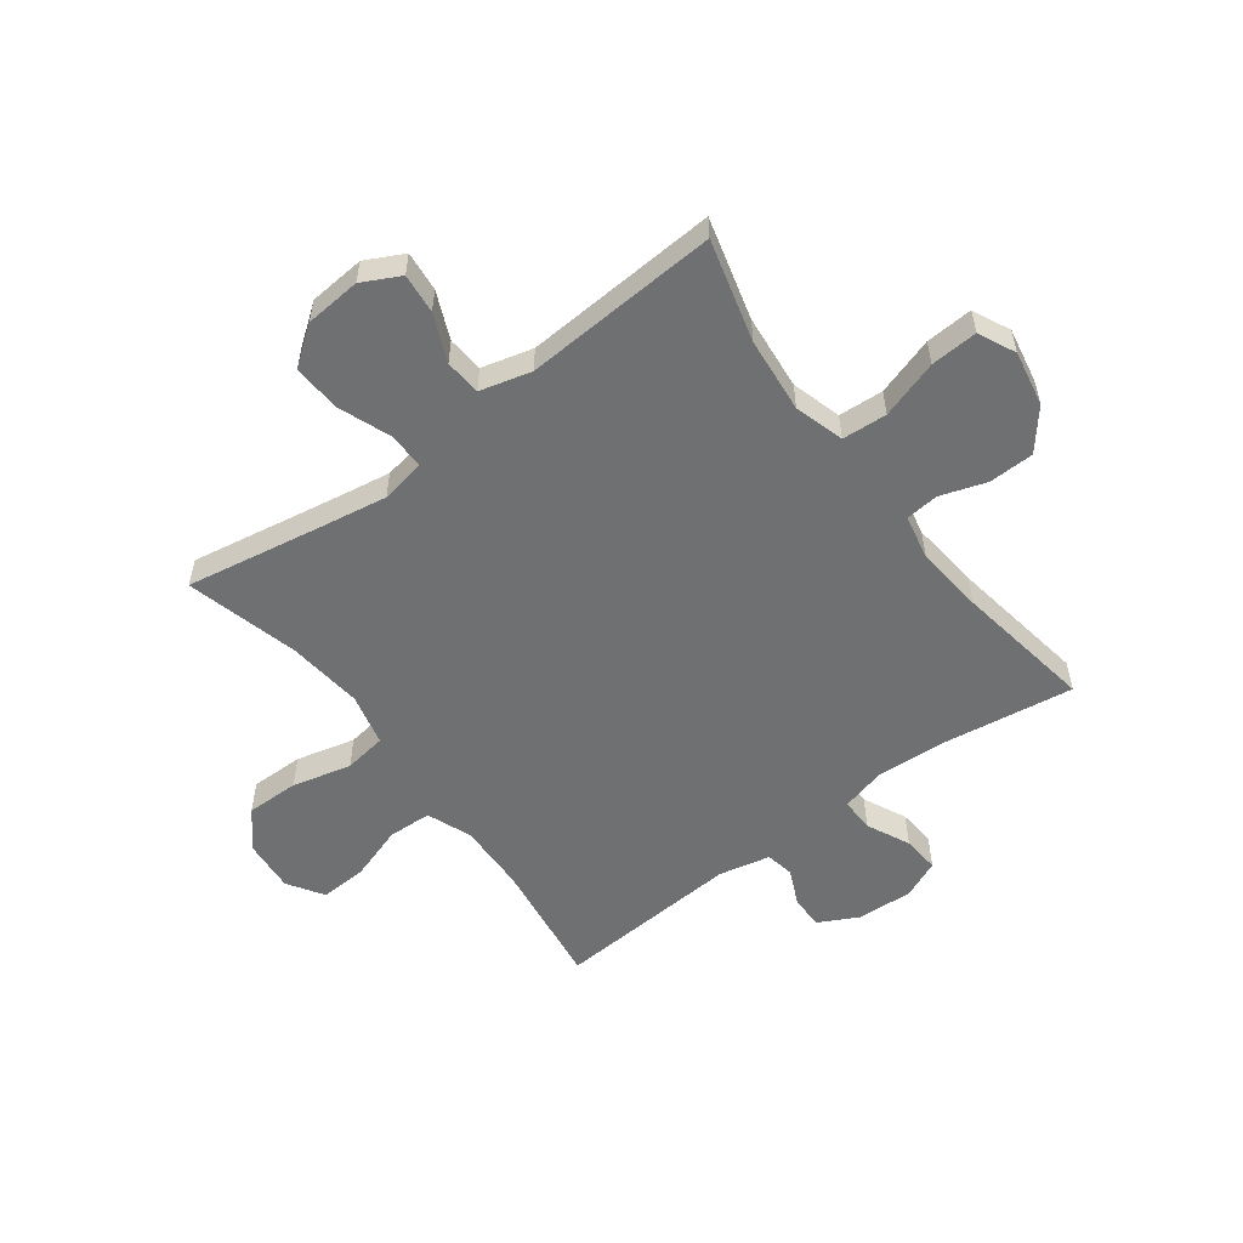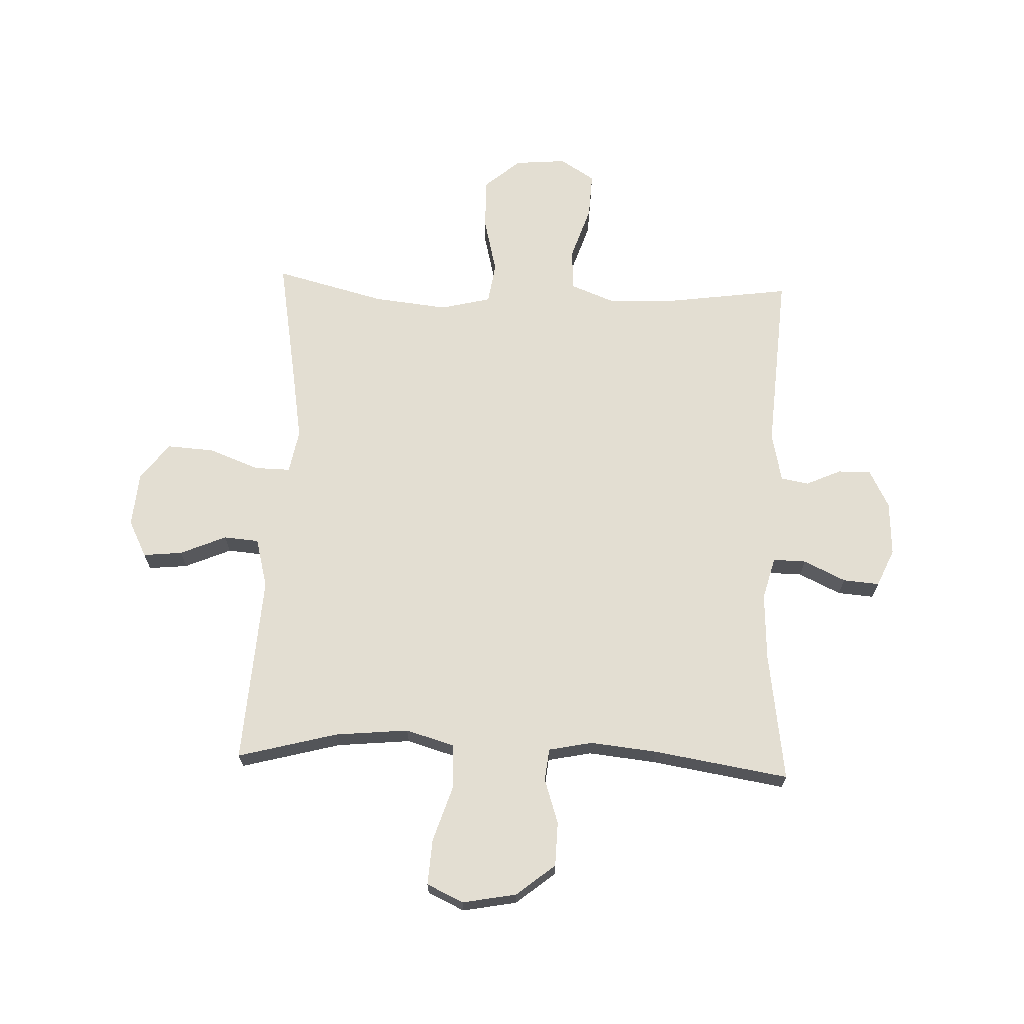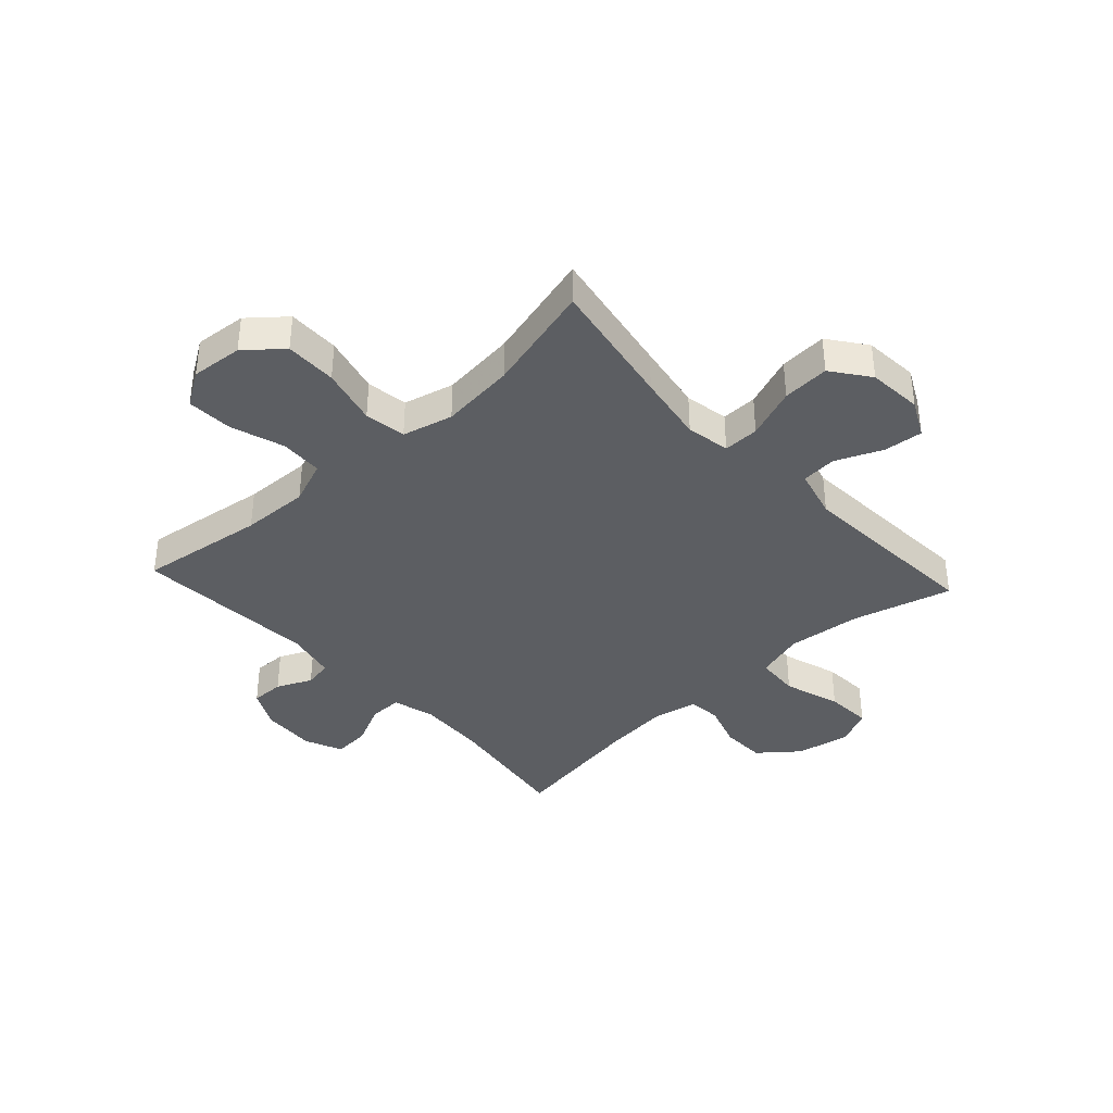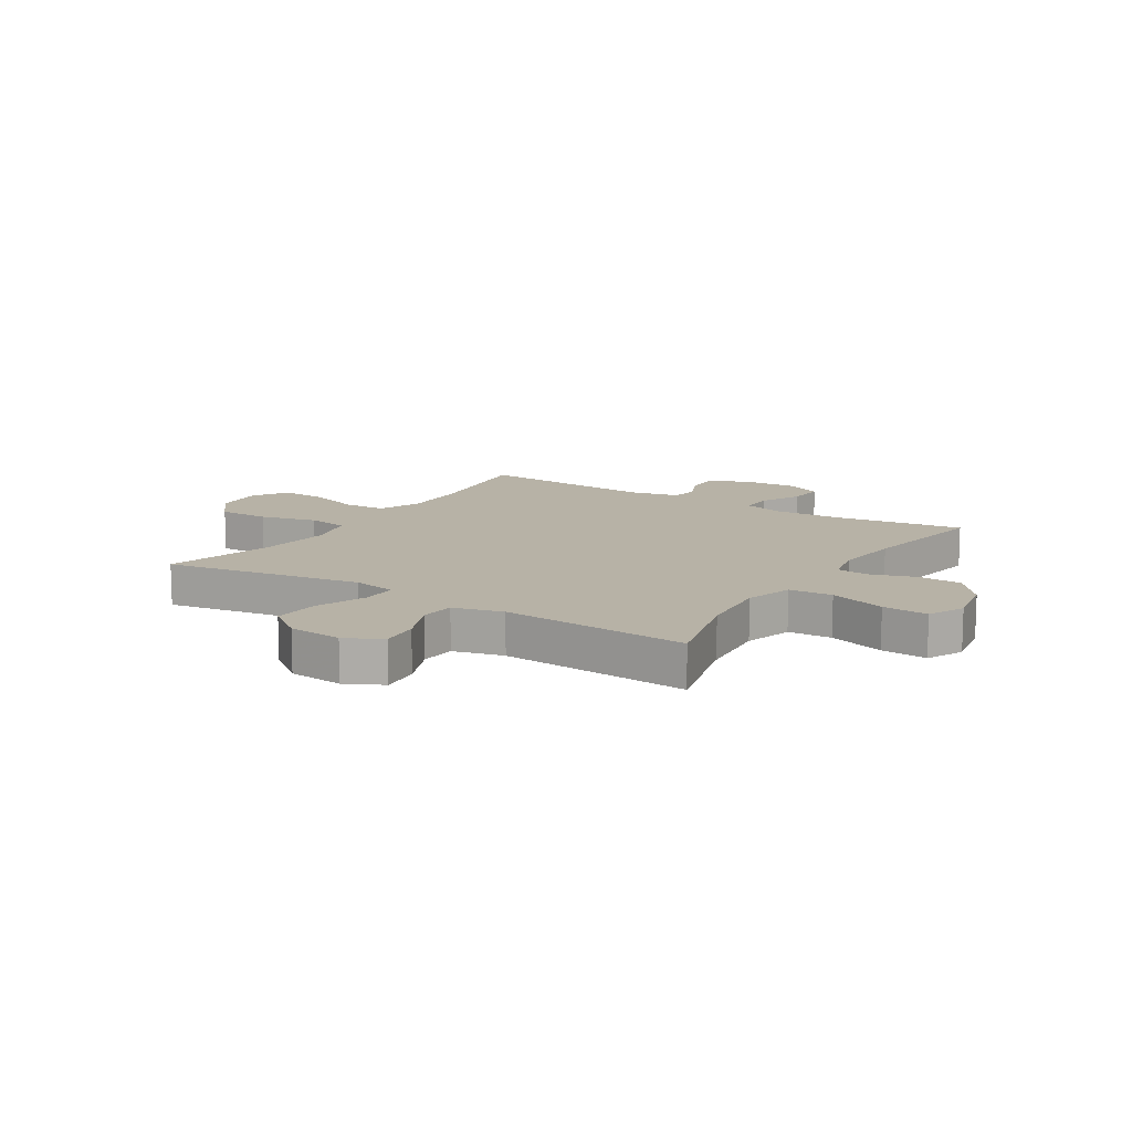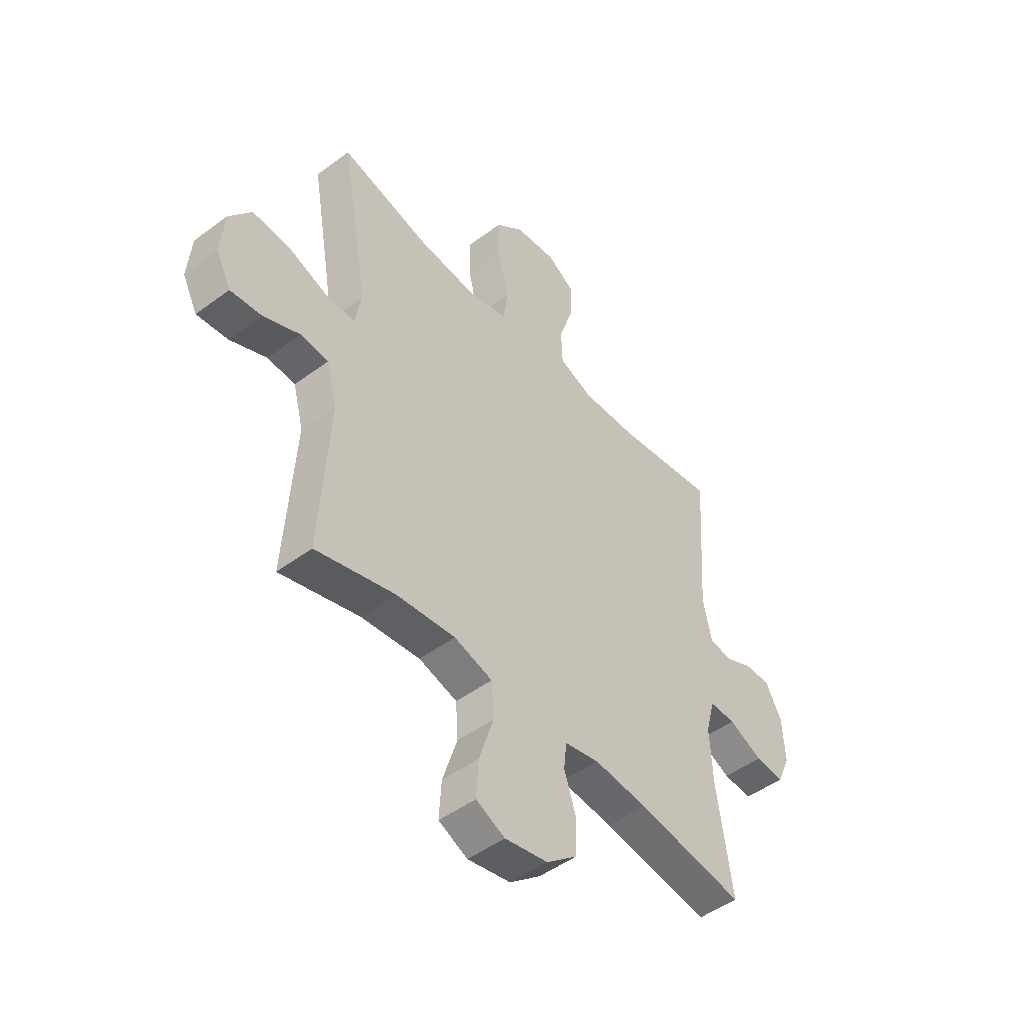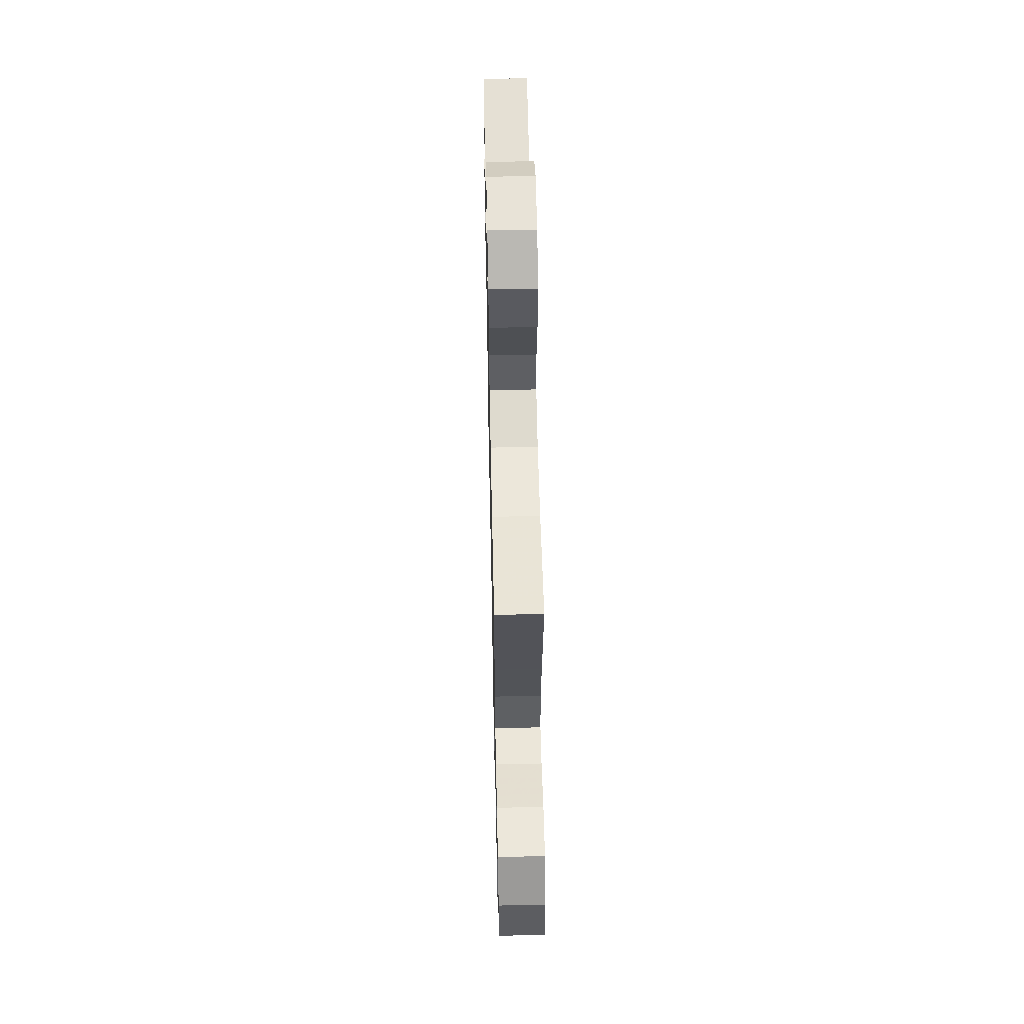
<metadata>
{"format":"obj","ext":"obj","renderer":"f3d","projection":"perspective","resolution":1024,"background":"white","views":[{"elev":-54.9,"azim":126.8,"up":"+Y"},{"elev":67.7,"azim":-177.7,"up":"+Y"},{"elev":-38.0,"azim":42.6,"up":"+Y"},{"elev":12.5,"azim":122.5,"up":"+Y"},{"elev":-48.3,"azim":129.8,"up":"+Z"},{"elev":57.4,"azim":88.8,"up":"+Z"}]}
</metadata>
<code>
v 0.5 0.07 -0.5
v 0.325 0.07 -0.453
v 0.195 0.07 -0.44
v 0.11 0.07 -0.465
v 0.105 0.07 -0.542
v 0.137 0.07 -0.642
v 0.142 0.07 -0.723
v 0.078 0.07 -0.753
v -0.017 0.07 -0.735
v -0.085 0.07 -0.68
v -0.087 0.07 -0.602
v -0.061 0.07 -0.523
v -0.067 0.07 -0.466
v -0.144 0.07 -0.45
v -0.262 0.07 -0.462
v -0.5 0.07 -0.5
v -0.467 0.07 -0.271
v -0.461 0.07 -0.152
v -0.481 0.07 -0.077
v -0.539 0.07 -0.078
v -0.613 0.07 -0.113
v -0.677 0.07 -0.118
v -0.706 0.07 -0.052
v -0.701 0.07 0.044
v -0.666 0.07 0.112
v -0.608 0.07 0.111
v -0.546 0.07 0.083
v -0.497 0.07 0.092
v -0.478 0.07 0.18
v -0.5 0.07 0.5
v -0.278 0.07 0.469
v -0.159 0.07 0.465
v -0.082 0.07 0.495
v -0.079 0.07 0.57
v -0.11 0.07 0.664
v -0.114 0.07 0.745
v -0.053 0.07 0.784
v 0.038 0.07 0.776
v 0.101 0.07 0.723
v 0.1 0.07 0.632
v 0.075 0.07 0.531
v 0.086 0.07 0.458
v 0.175 0.07 0.436
v 0.306 0.07 0.45
v 0.5 0.07 0.5
v 0.46 0.07 0.27
v 0.44 0.07 0.149
v 0.454 0.07 0.072
v 0.517 0.07 0.073
v 0.607 0.07 0.107
v 0.69 0.07 0.112
v 0.739 0.07 0.046
v 0.747 0.07 -0.05
v 0.714 0.07 -0.115
v 0.645 0.07 -0.108
v 0.564 0.07 -0.073
v 0.502 0.07 -0.078
v 0.479 0.07 -0.166
v 0.5 0 -0.5
v 0.325 0 -0.453
v 0.195 0 -0.44
v 0.11 0 -0.465
v 0.105 0 -0.542
v 0.137 0 -0.642
v 0.142 0 -0.723
v 0.078 0 -0.753
v -0.017 0 -0.735
v -0.085 0 -0.68
v -0.087 0 -0.602
v -0.061 0 -0.523
v -0.067 0 -0.466
v -0.144 0 -0.45
v -0.262 0 -0.462
v -0.5 0 -0.5
v -0.467 0 -0.271
v -0.461 0 -0.152
v -0.481 0 -0.077
v -0.539 0 -0.078
v -0.613 0 -0.113
v -0.677 0 -0.118
v -0.706 0 -0.052
v -0.701 0 0.044
v -0.666 0 0.112
v -0.608 0 0.111
v -0.546 0 0.083
v -0.497 0 0.092
v -0.478 0 0.18
v -0.5 0 0.5
v -0.278 0 0.469
v -0.159 0 0.465
v -0.082 0 0.495
v -0.079 0 0.57
v -0.11 0 0.664
v -0.114 0 0.745
v -0.053 0 0.784
v 0.038 0 0.776
v 0.101 0 0.723
v 0.1 0 0.632
v 0.075 0 0.531
v 0.086 0 0.458
v 0.175 0 0.436
v 0.306 0 0.45
v 0.5 0 0.5
v 0.46 0 0.27
v 0.44 0 0.149
v 0.454 0 0.072
v 0.517 0 0.073
v 0.607 0 0.107
v 0.69 0 0.112
v 0.739 0 0.046
v 0.747 0 -0.05
v 0.714 0 -0.115
v 0.645 0 -0.108
v 0.564 0 -0.073
v 0.502 0 -0.078
v 0.479 0 -0.166
f 54 55 56
f 53 54 56
f 52 53 56
f 51 52 56
f 50 51 56
f 49 50 56
f 48 49 56 57
f 44 45 46
f 43 44 46 47
f 42 43 47 48
f 39 40 41
f 38 39 41
f 37 38 41
f 36 37 41
f 35 36 41
f 34 35 41
f 33 34 41 42
f 48 57 58
f 42 48 58
f 33 42 58
f 32 33 58
f 25 26 27
f 24 25 27
f 23 24 27
f 22 23 27
f 21 22 27
f 20 21 27
f 19 20 27 28
f 18 19 28 29
f 15 16 17
f 14 15 17 18
f 13 14 18 29
f 10 11 12
f 9 10 12
f 8 9 12
f 7 8 12
f 6 7 12
f 5 6 12
f 4 5 12 13
f 29 30 31
f 13 29 31
f 4 13 31
f 3 4 31
f 31 32 58
f 3 31 58
f 2 3 58
f 1 2 58
f 114 113 112
f 114 112 111
f 114 111 110
f 114 110 109
f 114 109 108
f 114 108 107
f 115 114 107 106
f 104 103 102
f 105 104 102 101
f 106 105 101 100
f 99 98 97
f 99 97 96
f 99 96 95
f 99 95 94
f 99 94 93
f 99 93 92
f 100 99 92 91
f 116 115 106
f 116 106 100
f 116 100 91
f 116 91 90
f 85 84 83
f 85 83 82
f 85 82 81
f 85 81 80
f 85 80 79
f 85 79 78
f 86 85 78 77
f 87 86 77 76
f 75 74 73
f 76 75 73 72
f 87 76 72 71
f 70 69 68
f 70 68 67
f 70 67 66
f 70 66 65
f 70 65 64
f 70 64 63
f 71 70 63 62
f 89 88 87
f 89 87 71
f 89 71 62
f 89 62 61
f 116 90 89
f 116 89 61
f 116 61 60
f 116 60 59
f 1 59 60 2
f 2 60 61 3
f 3 61 62 4
f 4 62 63 5
f 5 63 64 6
f 6 64 65 7
f 7 65 66 8
f 8 66 67 9
f 9 67 68 10
f 10 68 69 11
f 11 69 70 12
f 12 70 71 13
f 13 71 72 14
f 14 72 73 15
f 15 73 74 16
f 16 74 75 17
f 17 75 76 18
f 18 76 77 19
f 19 77 78 20
f 20 78 79 21
f 21 79 80 22
f 22 80 81 23
f 23 81 82 24
f 24 82 83 25
f 25 83 84 26
f 26 84 85 27
f 27 85 86 28
f 28 86 87 29
f 29 87 88 30
f 30 88 89 31
f 31 89 90 32
f 32 90 91 33
f 33 91 92 34
f 34 92 93 35
f 35 93 94 36
f 36 94 95 37
f 37 95 96 38
f 38 96 97 39
f 39 97 98 40
f 40 98 99 41
f 41 99 100 42
f 42 100 101 43
f 43 101 102 44
f 44 102 103 45
f 45 103 104 46
f 46 104 105 47
f 47 105 106 48
f 48 106 107 49
f 49 107 108 50
f 50 108 109 51
f 51 109 110 52
f 52 110 111 53
f 53 111 112 54
f 54 112 113 55
f 55 113 114 56
f 56 114 115 57
f 57 115 116 58
f 58 116 59 1

</code>
